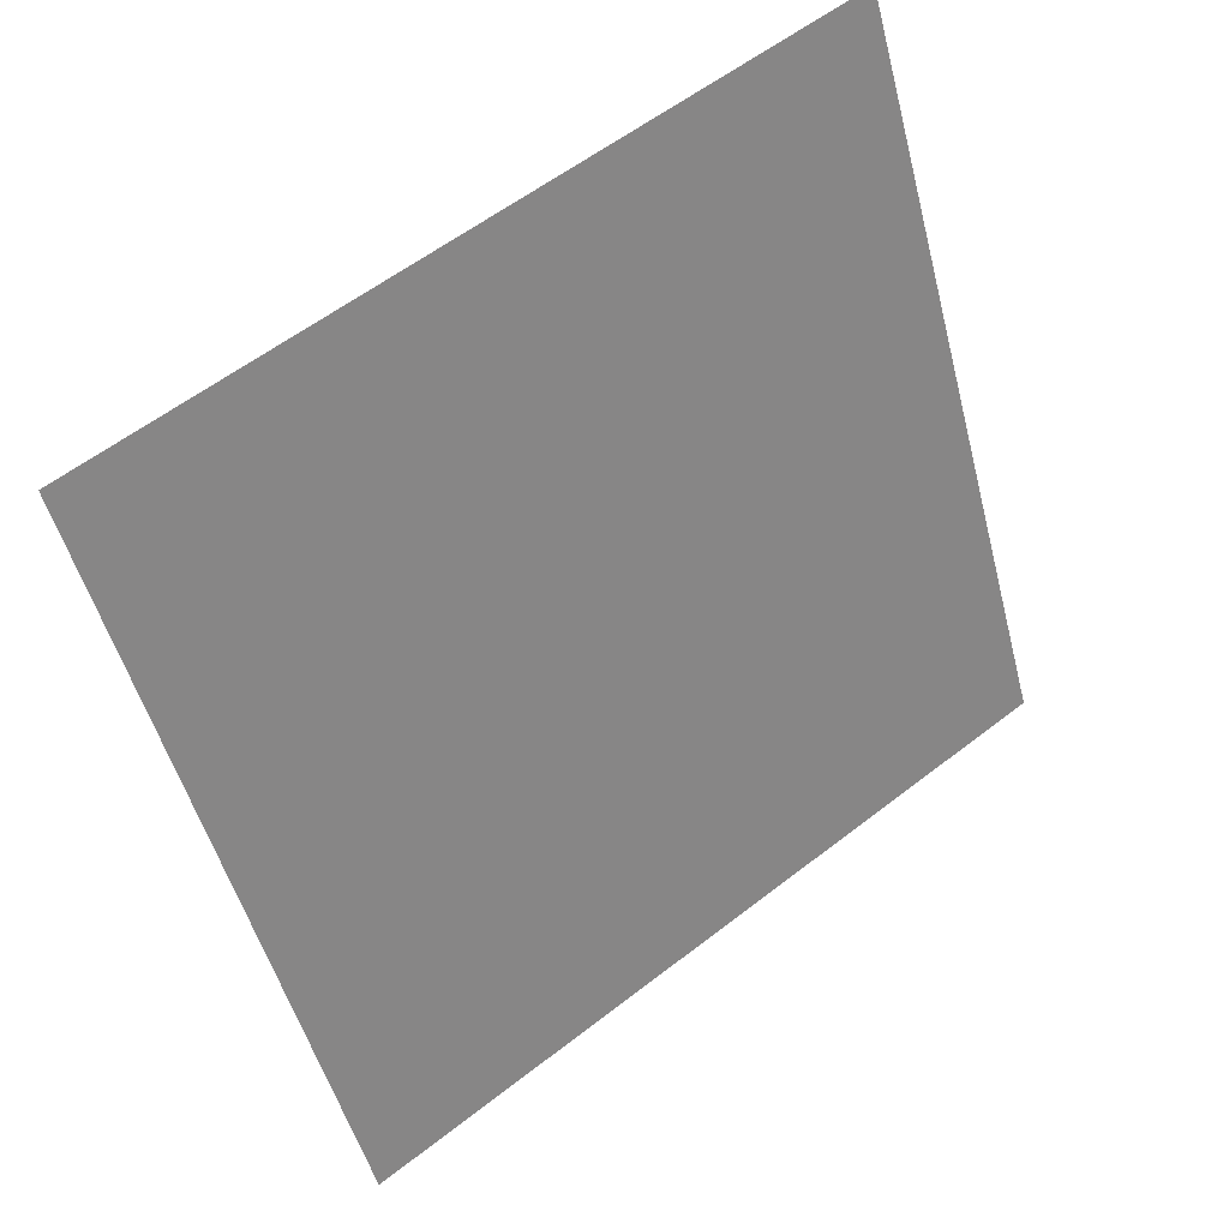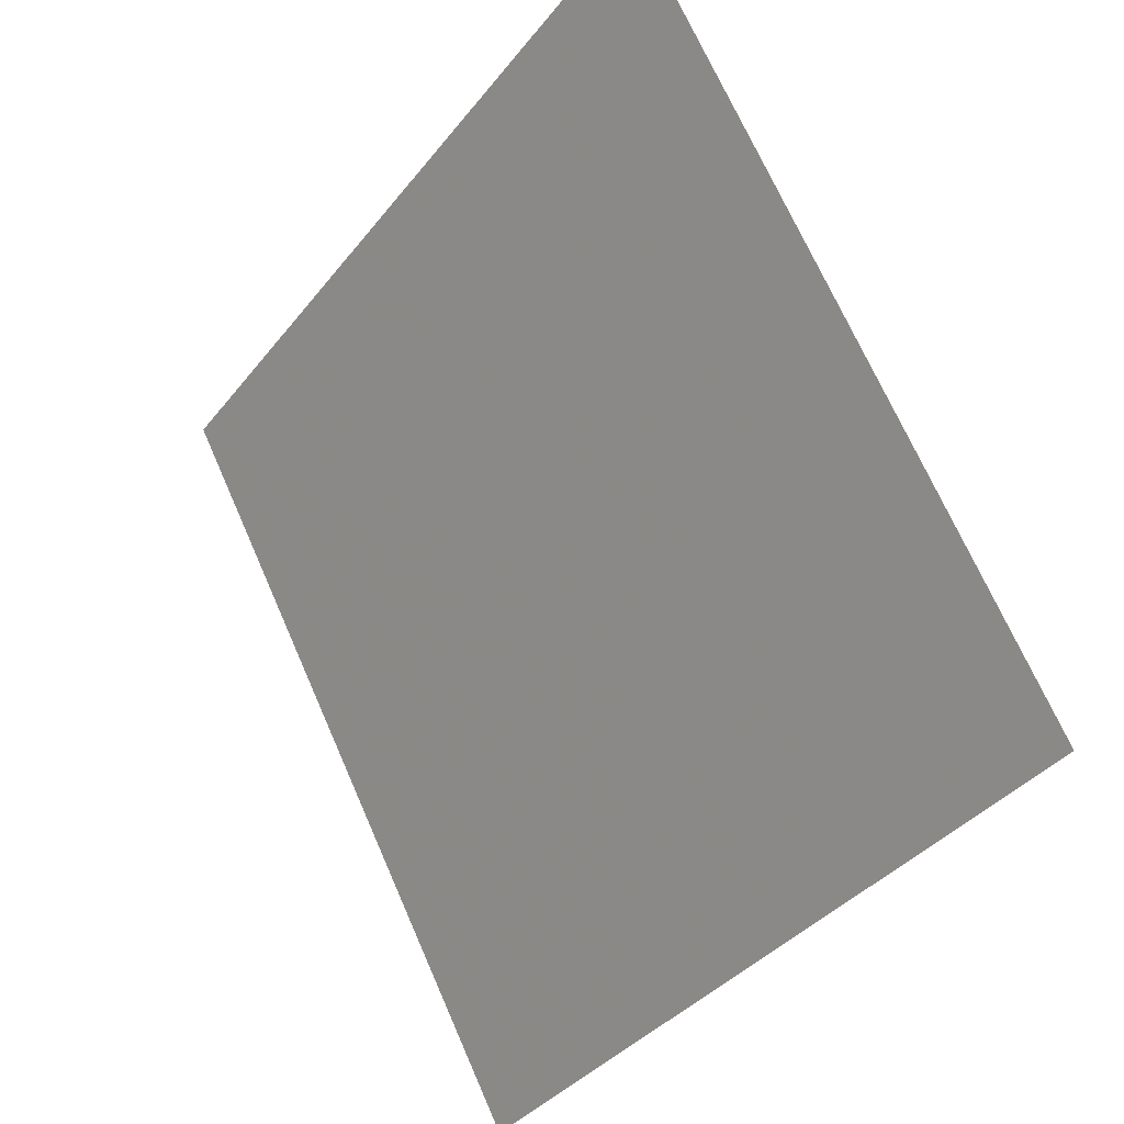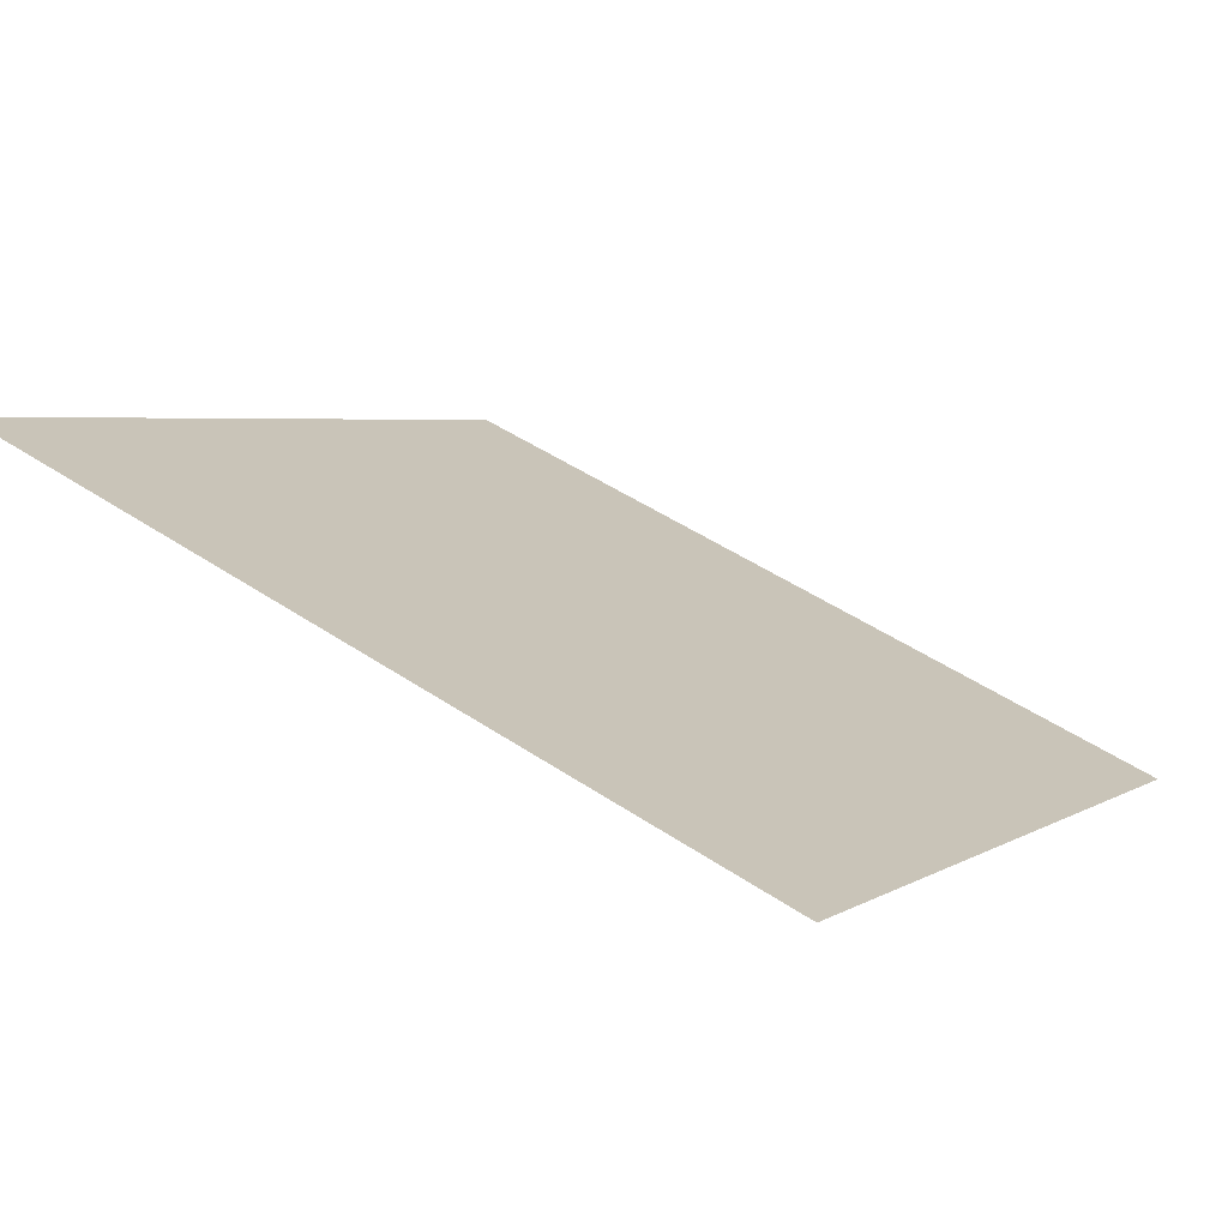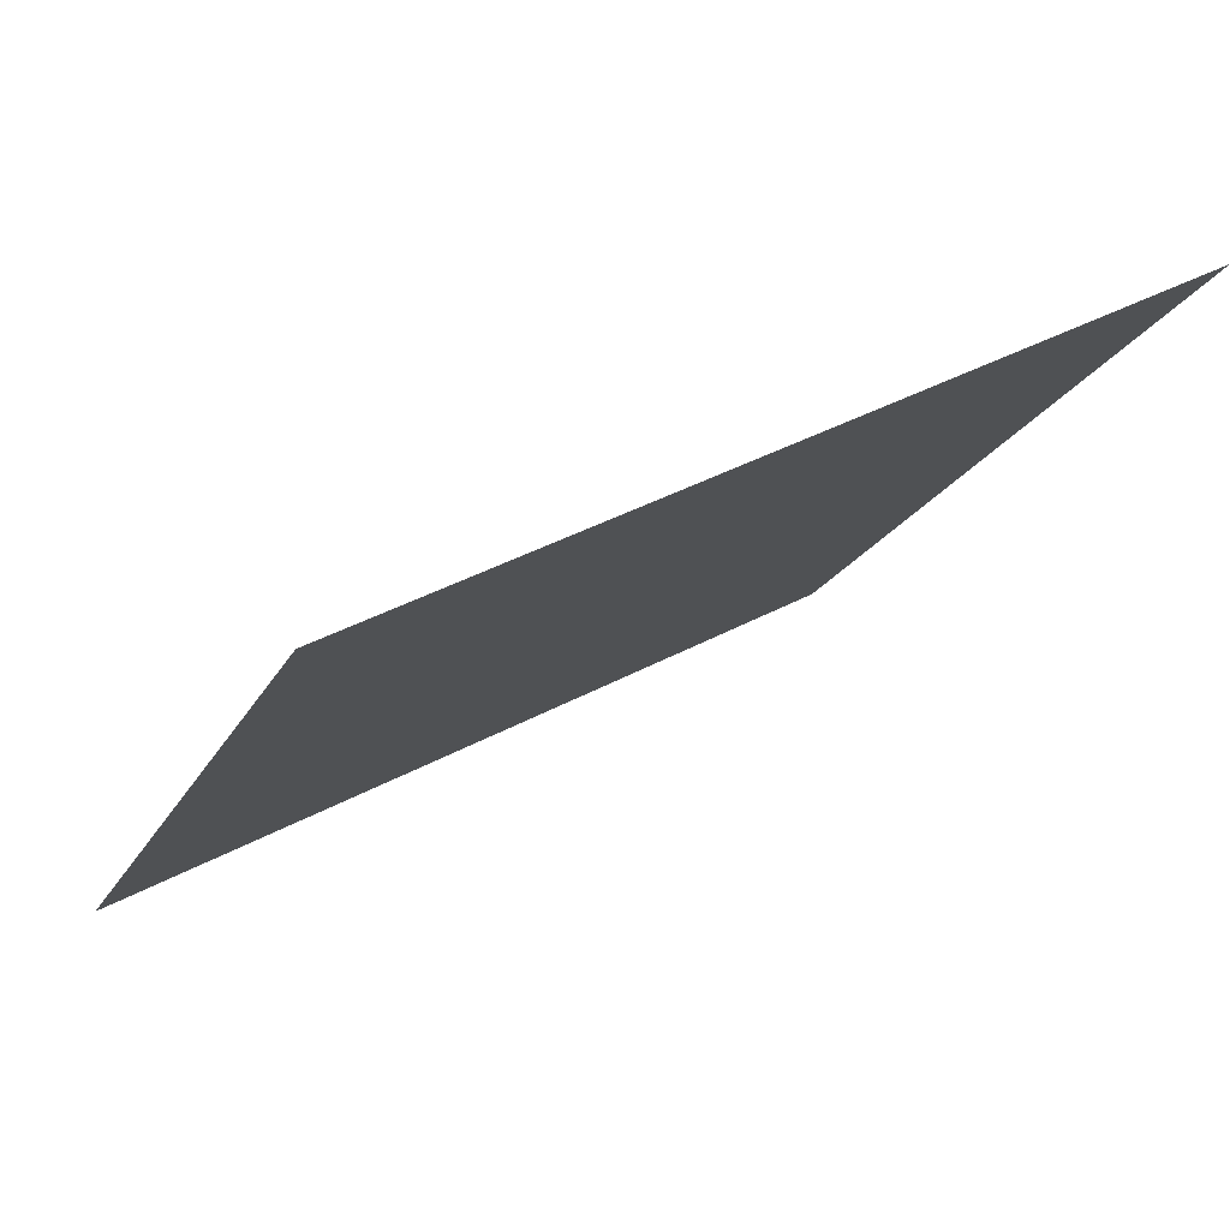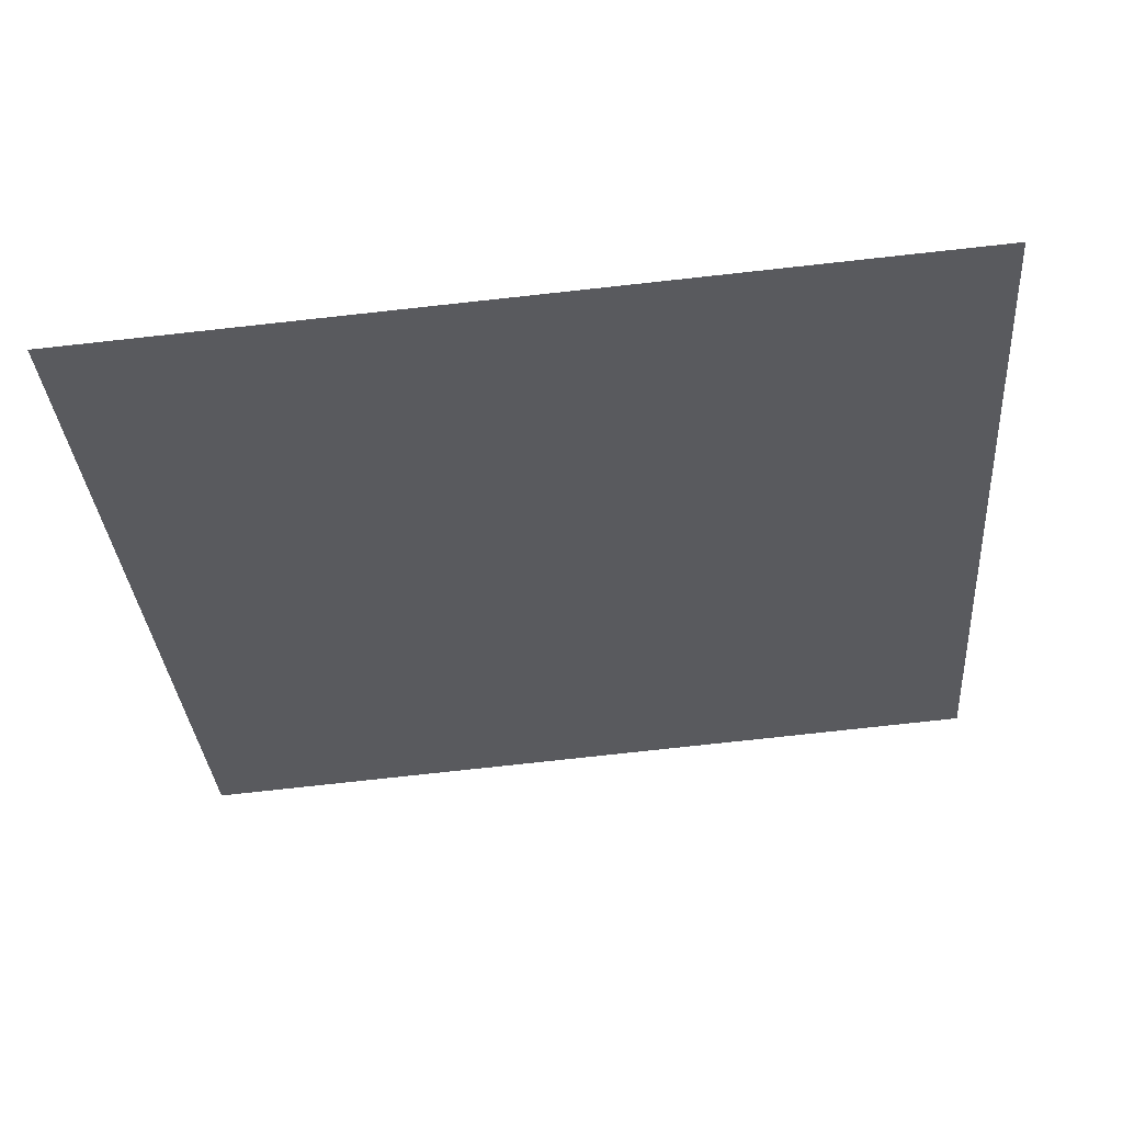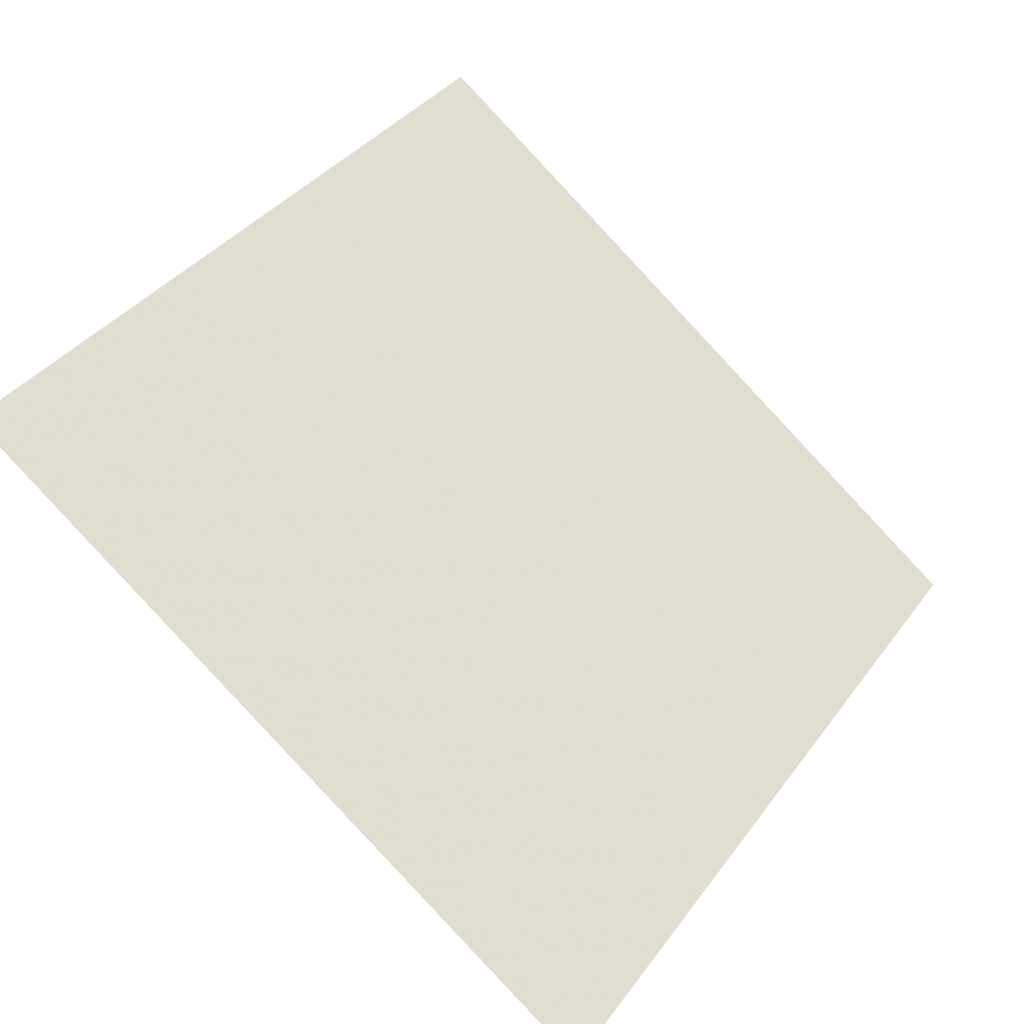
<metadata>
{"format":"obj","ext":"obj","renderer":"f3d","projection":"perspective","resolution":1024,"background":"white","views":[{"elev":-49.6,"azim":-75.1,"up":"+Y"},{"elev":69.0,"azim":65.0,"up":"+Z"},{"elev":46.7,"azim":37.0,"up":"+Y"},{"elev":39.2,"azim":144.9,"up":"+Z"},{"elev":-68.9,"azim":-173.5,"up":"+Y"},{"elev":36.4,"azim":122.9,"up":"+Y"}]}
</metadata>
<code>
v -0.1019 0.6665 0.3451
v -0.1085 0.6667 0.3452
v -0.1084 0.6706 0.3504
v -0.1018 0.6704 0.3504
f 4 3 2 1

</code>
